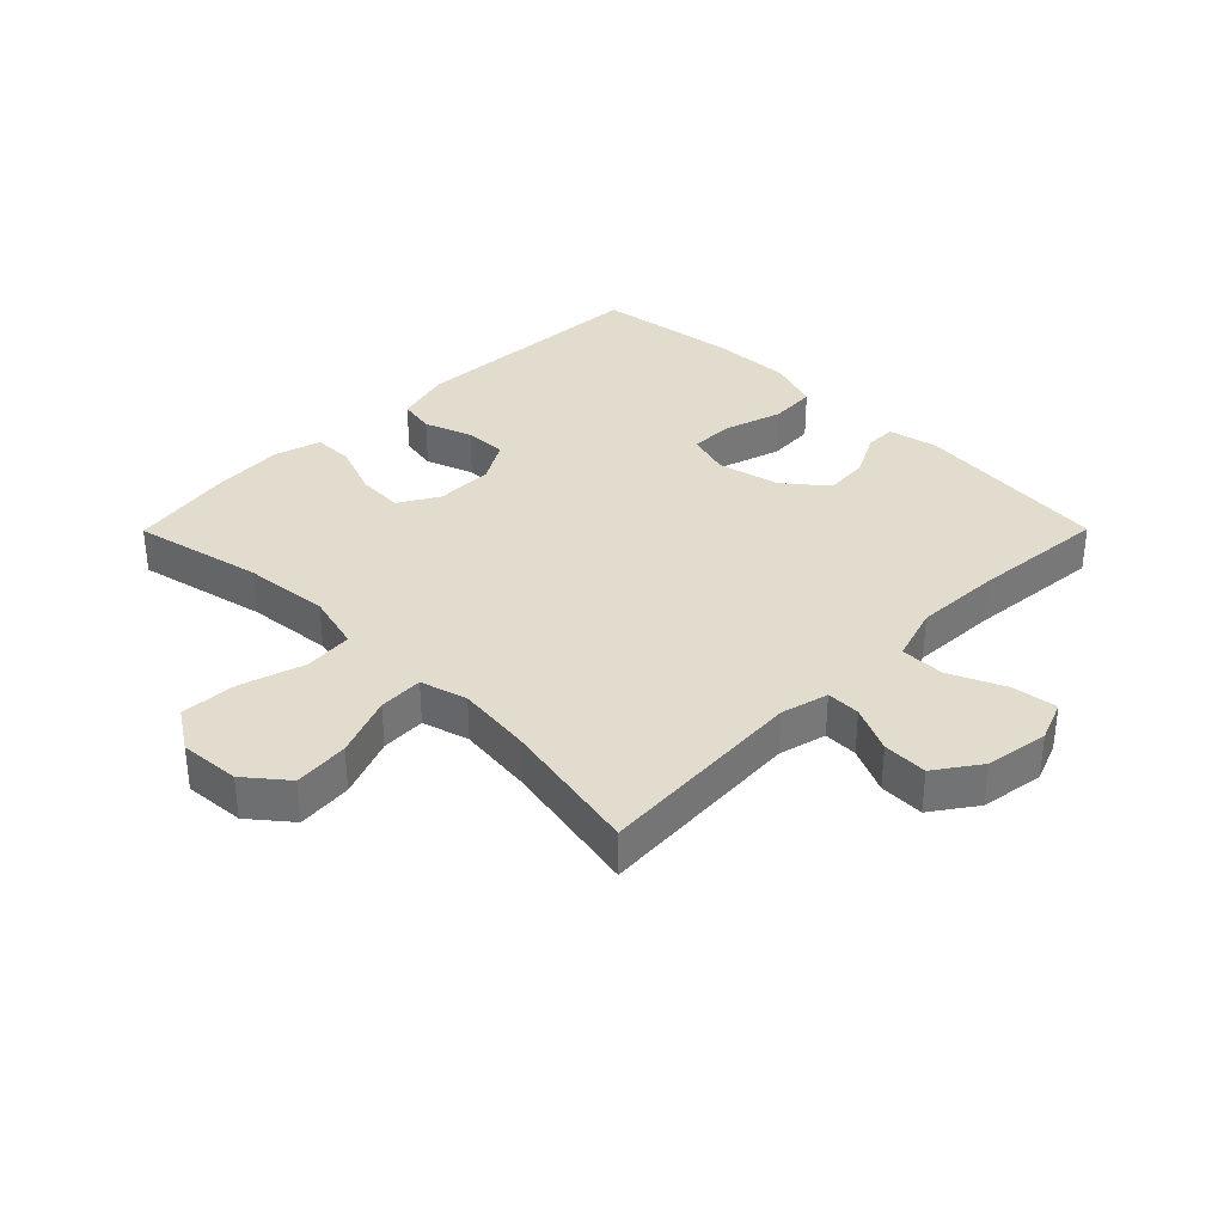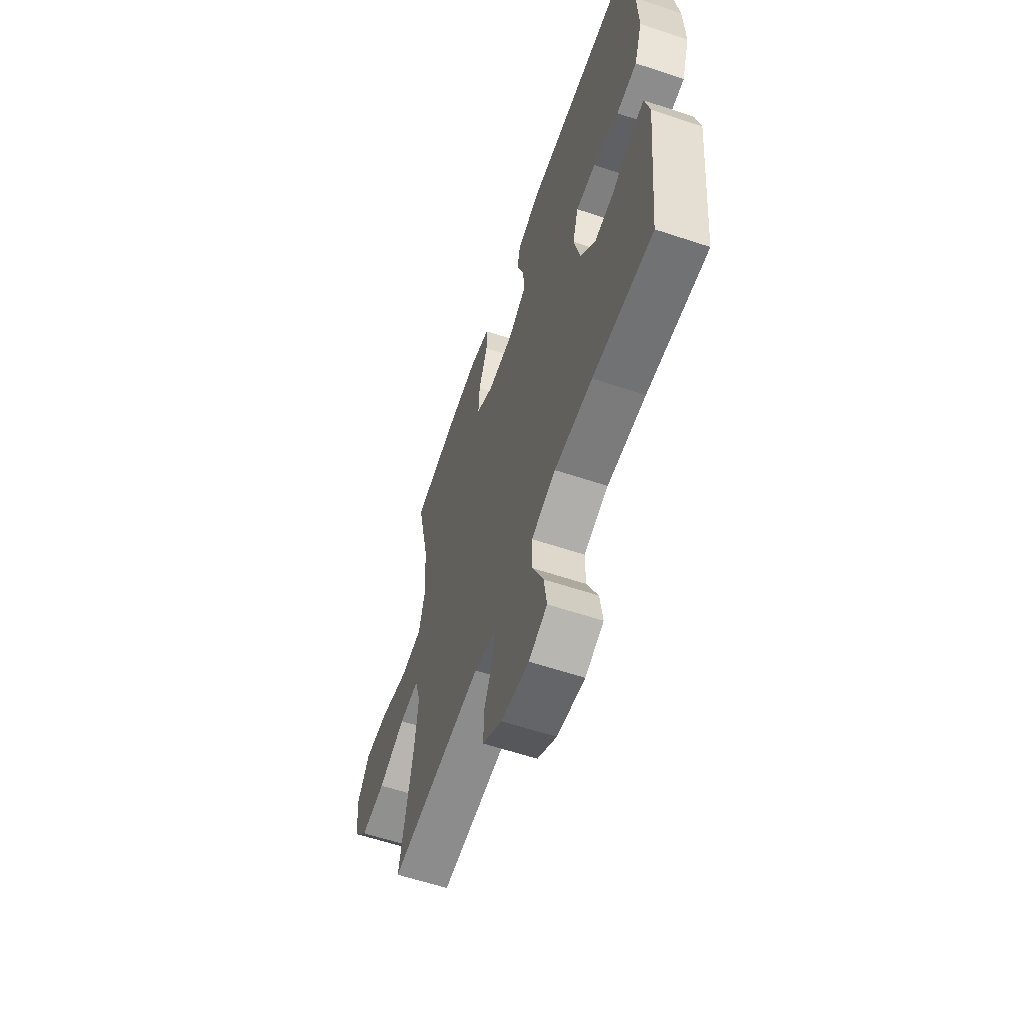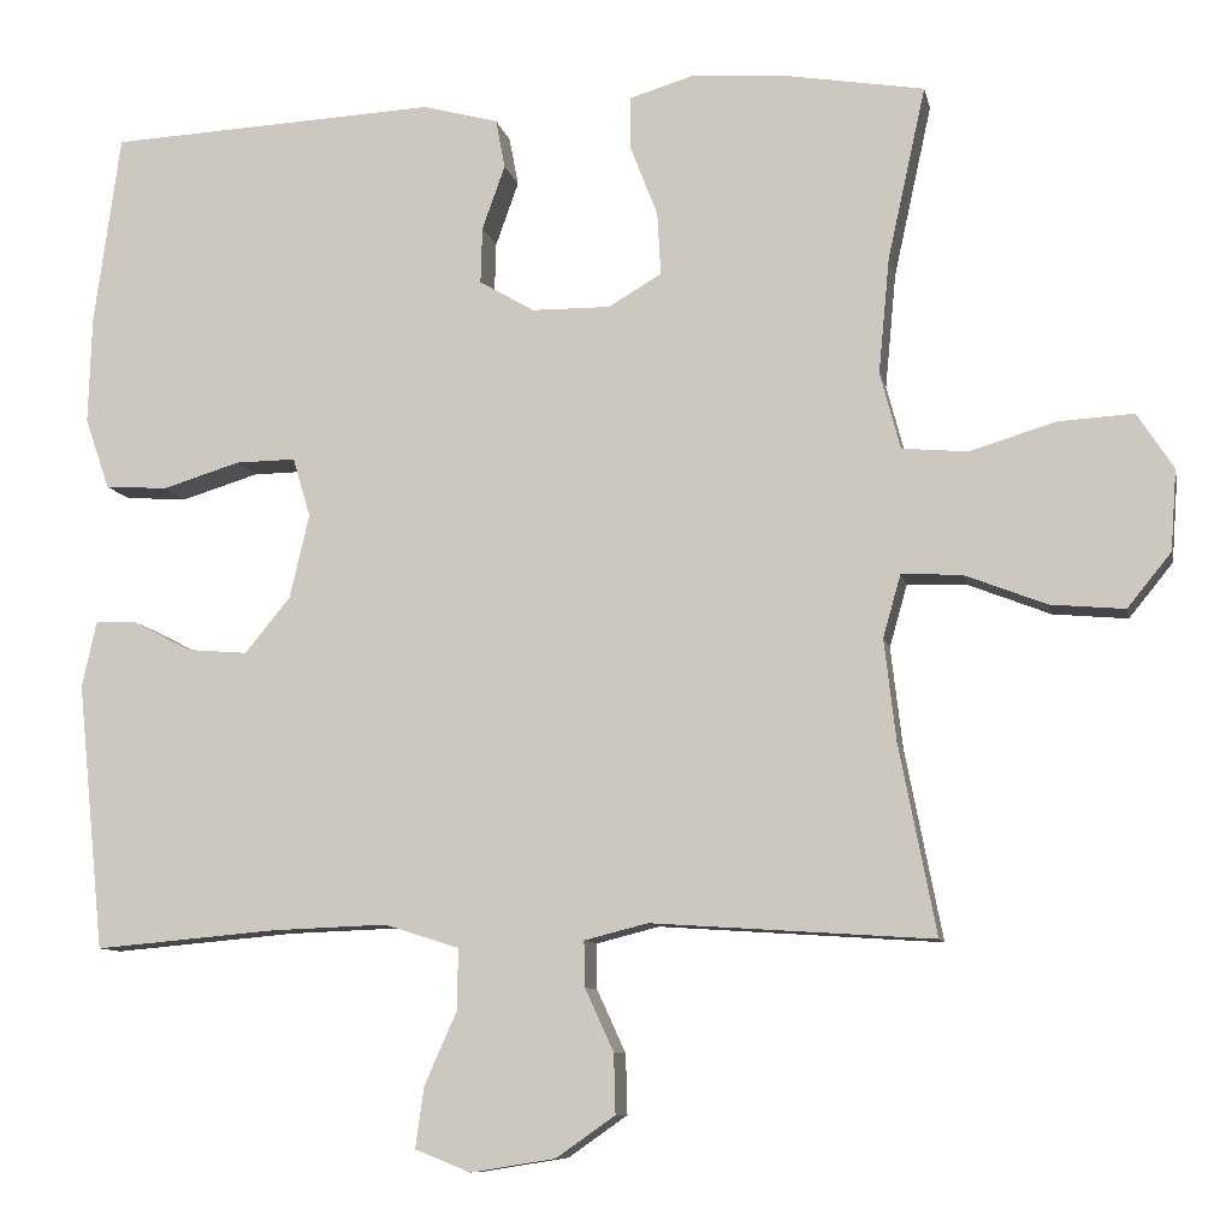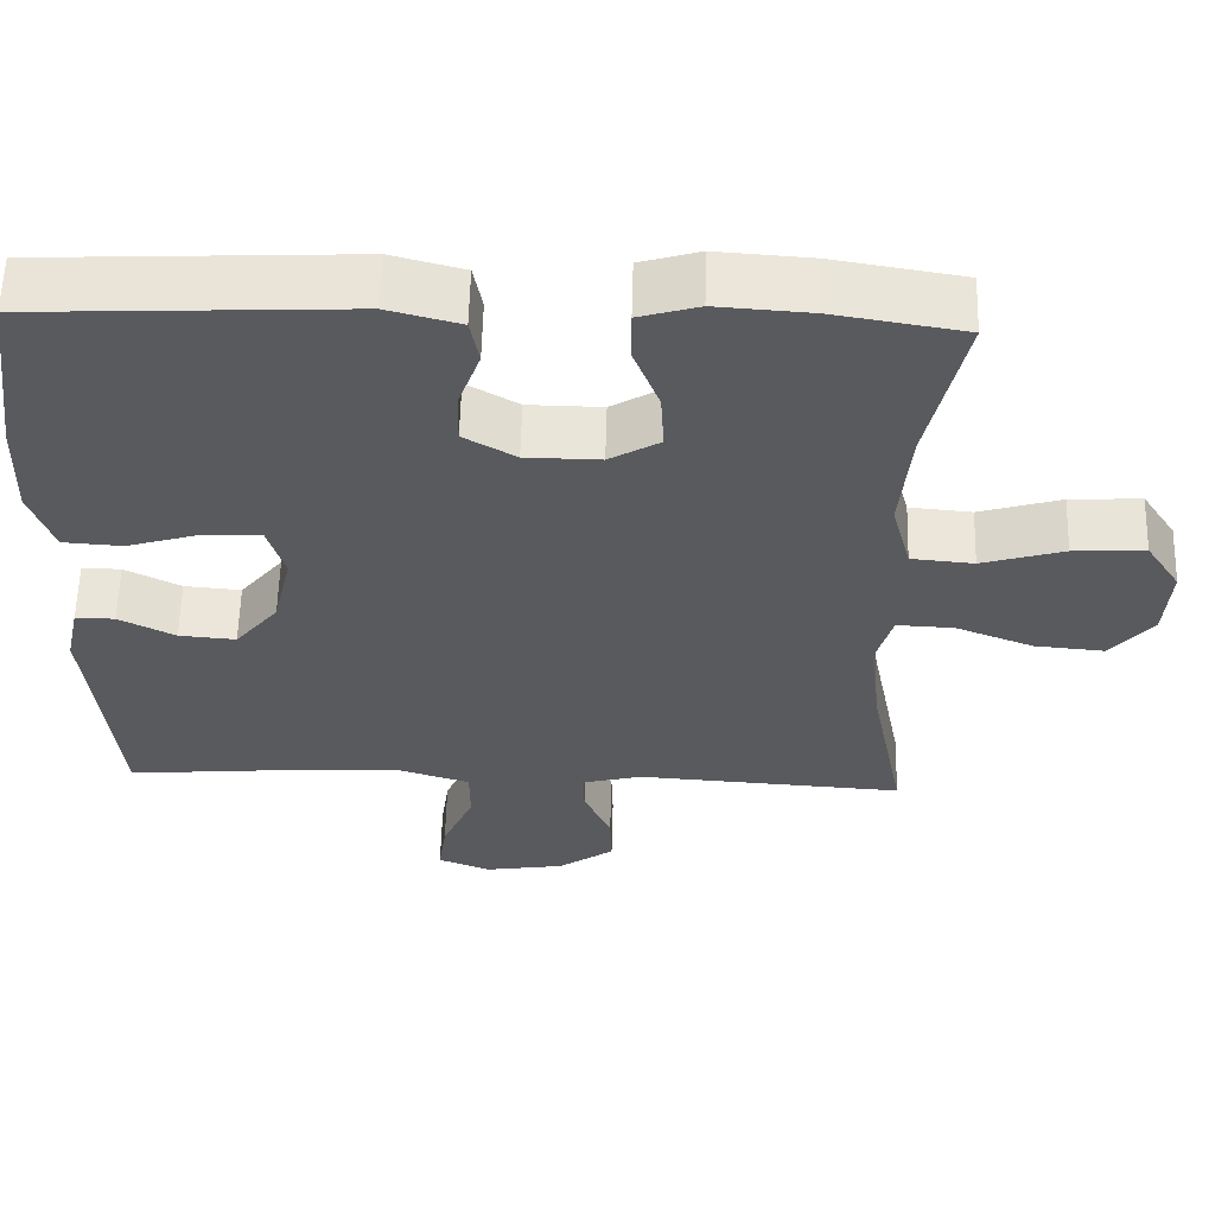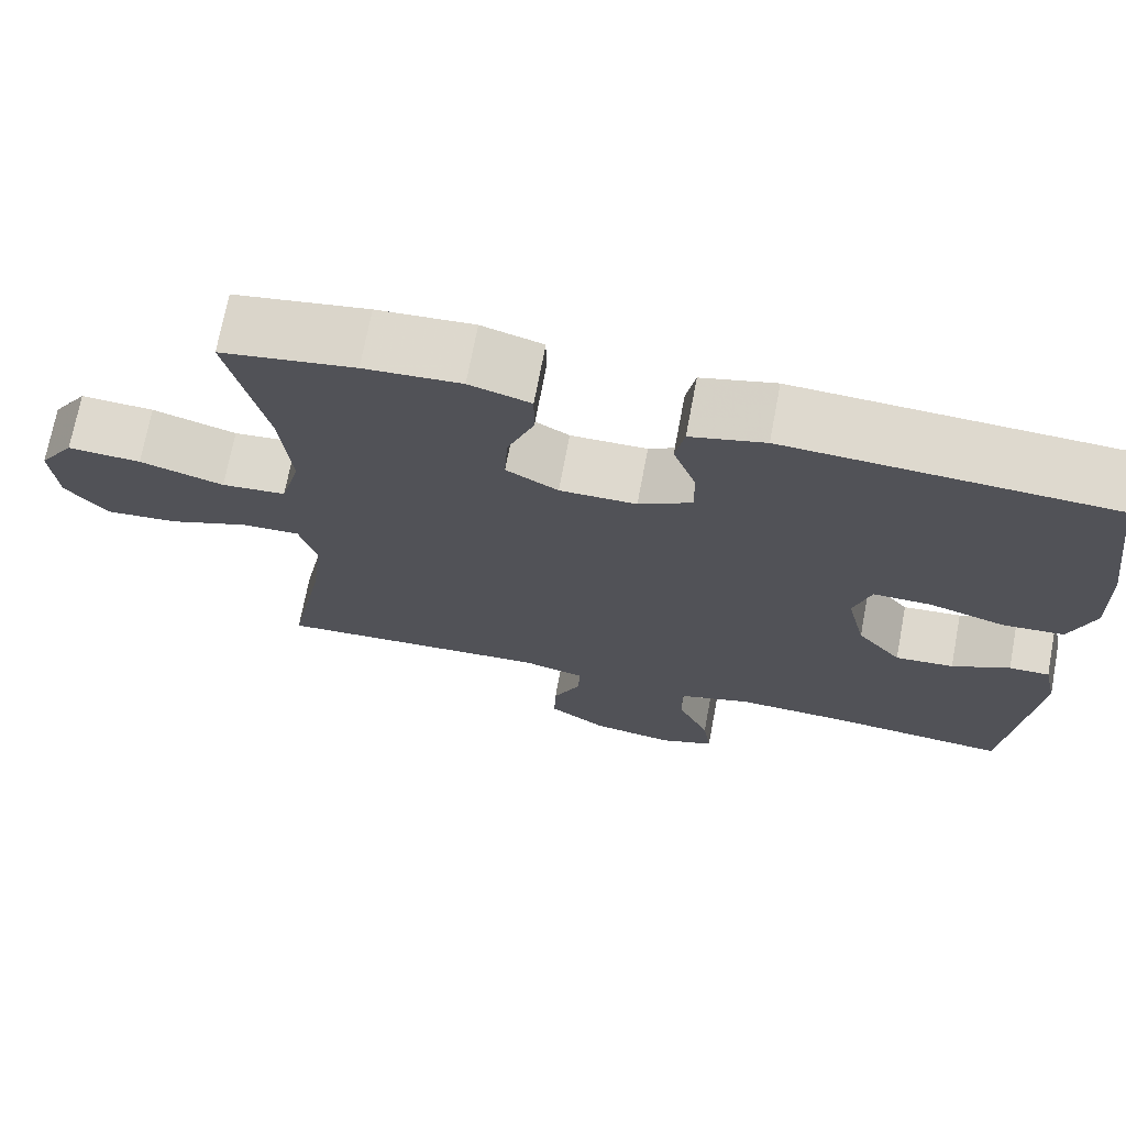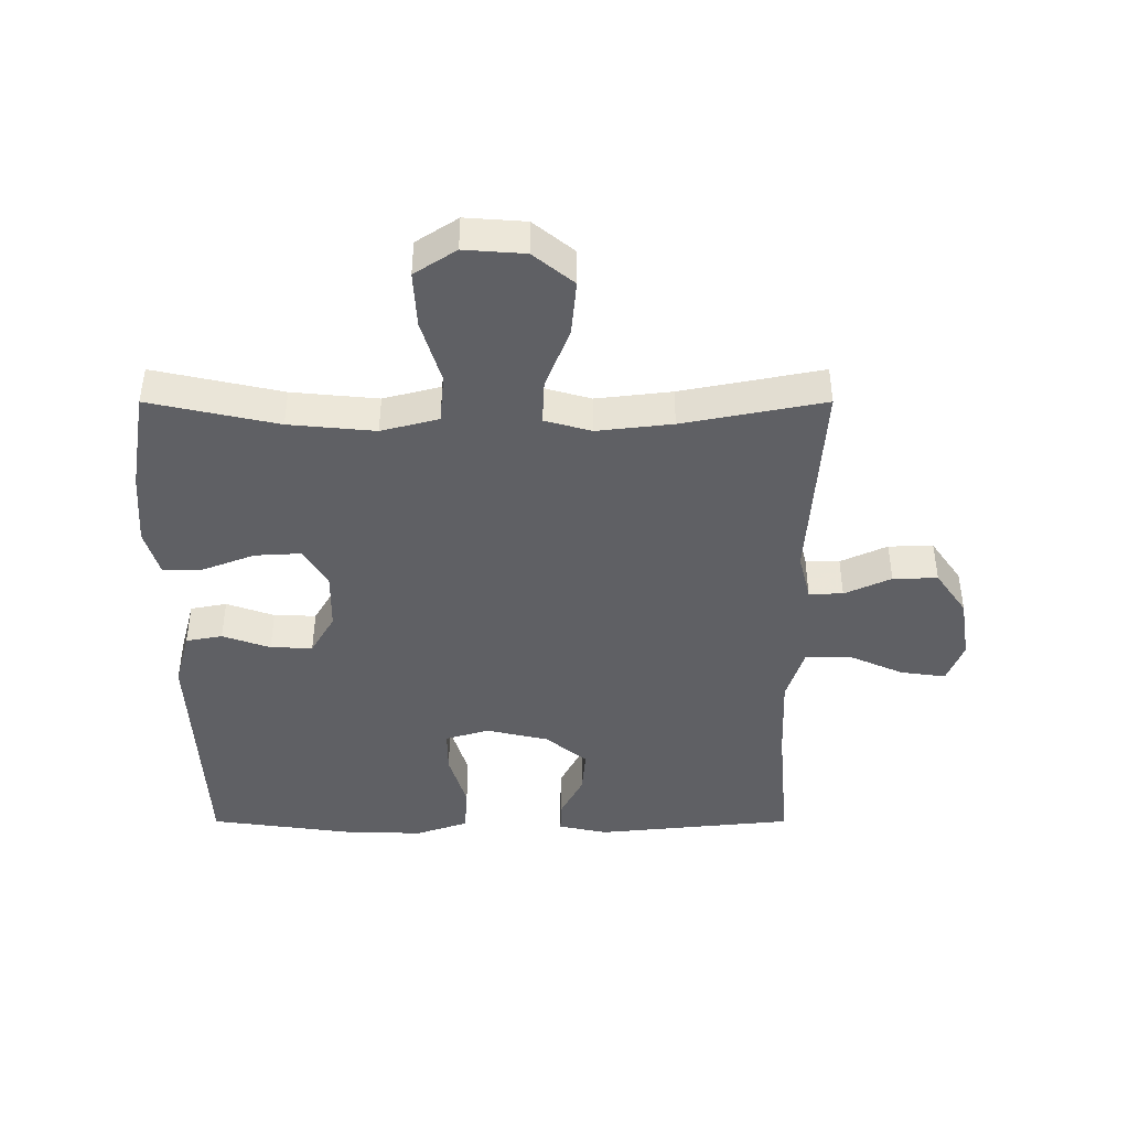
<metadata>
{"format":"obj","ext":"obj","renderer":"f3d","projection":"perspective","resolution":1024,"background":"white","views":[{"elev":34.6,"azim":134.8,"up":"+Y"},{"elev":-60.5,"azim":-108.8,"up":"+Z"},{"elev":-9.3,"azim":11.5,"up":"+Z"},{"elev":58.8,"azim":1.5,"up":"+Z"},{"elev":71.4,"azim":-169.3,"up":"+Z"},{"elev":-43.4,"azim":90.0,"up":"+Y"}]}
</metadata>
<code>
v 0.5 0.07 -0.5
v 0.166 0.07 -0.478
v 0.091 0.07 -0.497
v 0.092 0.07 -0.551
v 0.126 0.07 -0.625
v 0.128 0.07 -0.696
v 0.058 0.07 -0.745
v -0.042 0.07 -0.761
v -0.108 0.07 -0.735
v -0.098 0.07 -0.663
v -0.059 0.07 -0.575
v -0.059 0.07 -0.504
v -0.147 0.07 -0.476
v -0.284 0.07 -0.481
v -0.5 0.07 -0.5
v -0.532 0.07 -0.184
v -0.515 0.07 -0.106
v -0.466 0.07 -0.107
v -0.396 0.07 -0.143
v -0.325 0.07 -0.149
v -0.271 0.07 -0.083
v -0.248 0.07 0.016
v -0.269 0.07 0.086
v -0.34 0.07 0.085
v -0.432 0.07 0.057
v -0.506 0.07 0.062
v -0.535 0.07 0.146
v -0.531 0.07 0.273
v -0.5 0.07 0.5
v -0.11 0.07 0.519
v -0.02 0.07 0.495
v -0.009 0.07 0.437
v -0.036 0.07 0.361
v -0.038 0.07 0.294
v 0.027 0.07 0.256
v 0.12 0.07 0.255
v 0.183 0.07 0.292
v 0.179 0.07 0.366
v 0.147 0.07 0.449
v 0.147 0.07 0.513
v 0.221 0.07 0.535
v 0.338 0.07 0.527
v 0.5 0.07 0.5
v 0.455 0.07 0.295
v 0.442 0.07 0.158
v 0.466 0.07 0.067
v 0.544 0.07 0.06
v 0.646 0.07 0.091
v 0.735 0.07 0.096
v 0.778 0.07 0.03
v 0.771 0.07 -0.066
v 0.719 0.07 -0.13
v 0.631 0.07 -0.122
v 0.534 0.07 -0.084
v 0.463 0.07 -0.081
v 0.442 0.07 -0.155
v 0.456 0.07 -0.275
v 0.5 0 -0.5
v 0.166 0 -0.478
v 0.091 0 -0.497
v 0.092 0 -0.551
v 0.126 0 -0.625
v 0.128 0 -0.696
v 0.058 0 -0.745
v -0.042 0 -0.761
v -0.108 0 -0.735
v -0.098 0 -0.663
v -0.059 0 -0.575
v -0.059 0 -0.504
v -0.147 0 -0.476
v -0.284 0 -0.481
v -0.5 0 -0.5
v -0.532 0 -0.184
v -0.515 0 -0.106
v -0.466 0 -0.107
v -0.396 0 -0.143
v -0.325 0 -0.149
v -0.271 0 -0.083
v -0.248 0 0.016
v -0.269 0 0.086
v -0.34 0 0.085
v -0.432 0 0.057
v -0.506 0 0.062
v -0.535 0 0.146
v -0.531 0 0.273
v -0.5 0 0.5
v -0.11 0 0.519
v -0.02 0 0.495
v -0.009 0 0.437
v -0.036 0 0.361
v -0.038 0 0.294
v 0.027 0 0.256
v 0.12 0 0.255
v 0.183 0 0.292
v 0.179 0 0.366
v 0.147 0 0.449
v 0.147 0 0.513
v 0.221 0 0.535
v 0.338 0 0.527
v 0.5 0 0.5
v 0.455 0 0.295
v 0.442 0 0.158
v 0.466 0 0.067
v 0.544 0 0.06
v 0.646 0 0.091
v 0.735 0 0.096
v 0.778 0 0.03
v 0.771 0 -0.066
v 0.719 0 -0.13
v 0.631 0 -0.122
v 0.534 0 -0.084
v 0.463 0 -0.081
v 0.442 0 -0.155
v 0.456 0 -0.275
f 52 53 54
f 51 52 54
f 50 51 54
f 49 50 54
f 48 49 54
f 47 48 54
f 46 47 54 55
f 45 46 55 56
f 42 43 44
f 41 42 44
f 40 41 44
f 39 40 44
f 38 39 44
f 37 38 44 45
f 36 37 45 56
f 31 32 33
f 30 31 33
f 29 30 33
f 28 29 33
f 27 28 33
f 26 27 33
f 25 26 33
f 24 25 33
f 23 24 33 34
f 22 23 34 35
f 17 18 19
f 16 17 19
f 15 16 19
f 14 15 19
f 13 14 19 20
f 12 13 20 21
f 9 10 11
f 8 9 11
f 7 8 11
f 6 7 11
f 5 6 11
f 4 5 11
f 3 4 11 12
f 36 56 57
f 35 36 57
f 22 35 57
f 21 22 57
f 12 21 57
f 3 12 57
f 2 3 57
f 1 2 57
f 111 110 109
f 111 109 108
f 111 108 107
f 111 107 106
f 111 106 105
f 111 105 104
f 112 111 104 103
f 113 112 103 102
f 101 100 99
f 101 99 98
f 101 98 97
f 101 97 96
f 101 96 95
f 102 101 95 94
f 113 102 94 93
f 90 89 88
f 90 88 87
f 90 87 86
f 90 86 85
f 90 85 84
f 90 84 83
f 90 83 82
f 90 82 81
f 91 90 81 80
f 92 91 80 79
f 76 75 74
f 76 74 73
f 76 73 72
f 76 72 71
f 77 76 71 70
f 78 77 70 69
f 68 67 66
f 68 66 65
f 68 65 64
f 68 64 63
f 68 63 62
f 68 62 61
f 69 68 61 60
f 114 113 93
f 114 93 92
f 114 92 79
f 114 79 78
f 114 78 69
f 114 69 60
f 114 60 59
f 114 59 58
f 1 58 59 2
f 2 59 60 3
f 3 60 61 4
f 4 61 62 5
f 5 62 63 6
f 6 63 64 7
f 7 64 65 8
f 8 65 66 9
f 9 66 67 10
f 10 67 68 11
f 11 68 69 12
f 12 69 70 13
f 13 70 71 14
f 14 71 72 15
f 15 72 73 16
f 16 73 74 17
f 17 74 75 18
f 18 75 76 19
f 19 76 77 20
f 20 77 78 21
f 21 78 79 22
f 22 79 80 23
f 23 80 81 24
f 24 81 82 25
f 25 82 83 26
f 26 83 84 27
f 27 84 85 28
f 28 85 86 29
f 29 86 87 30
f 30 87 88 31
f 31 88 89 32
f 32 89 90 33
f 33 90 91 34
f 34 91 92 35
f 35 92 93 36
f 36 93 94 37
f 37 94 95 38
f 38 95 96 39
f 39 96 97 40
f 40 97 98 41
f 41 98 99 42
f 42 99 100 43
f 43 100 101 44
f 44 101 102 45
f 45 102 103 46
f 46 103 104 47
f 47 104 105 48
f 48 105 106 49
f 49 106 107 50
f 50 107 108 51
f 51 108 109 52
f 52 109 110 53
f 53 110 111 54
f 54 111 112 55
f 55 112 113 56
f 56 113 114 57
f 57 114 58 1

</code>
